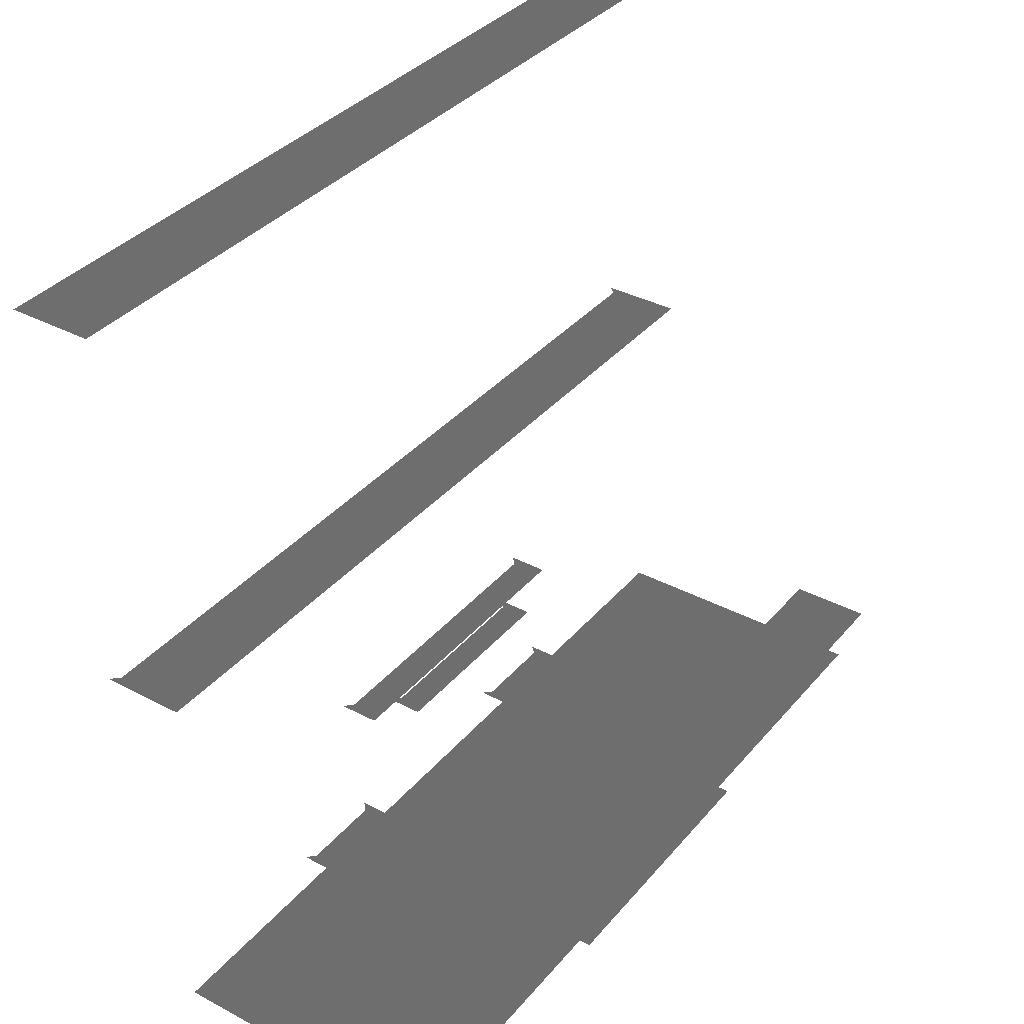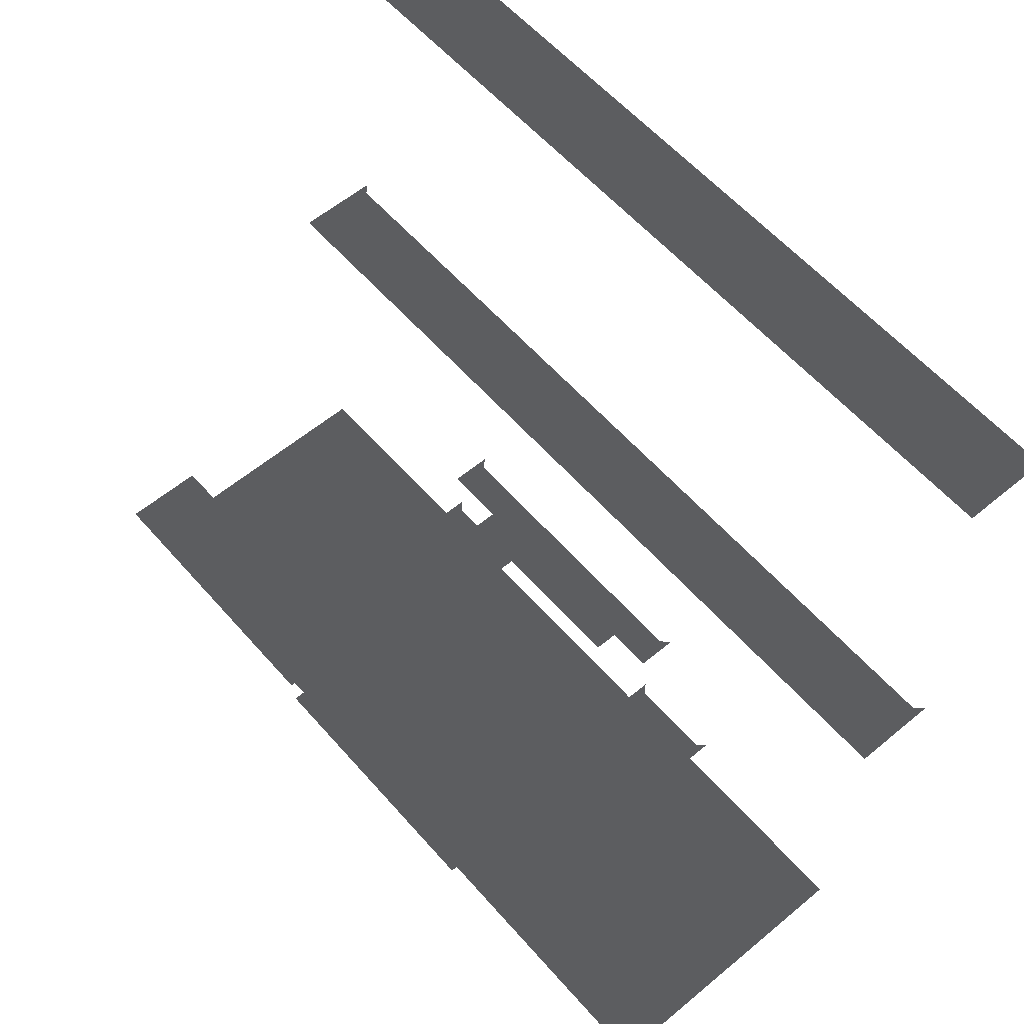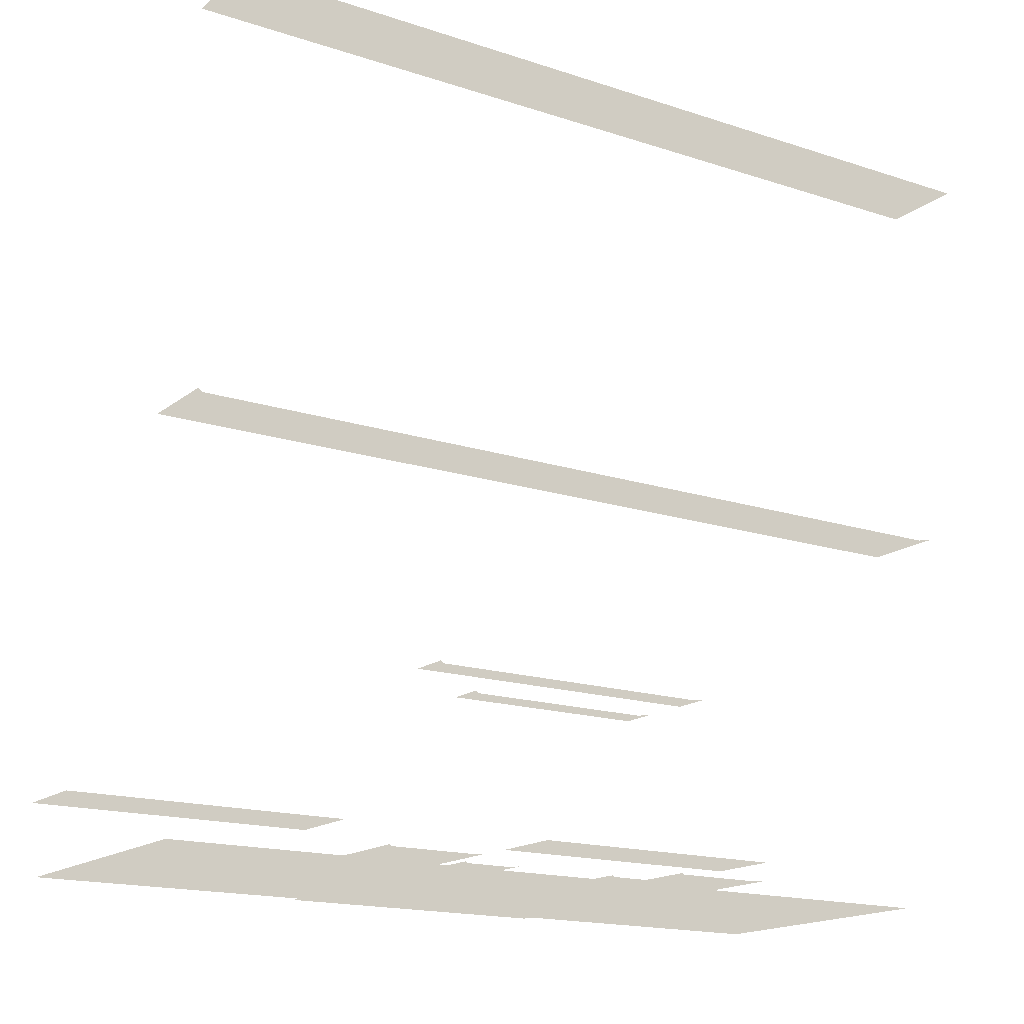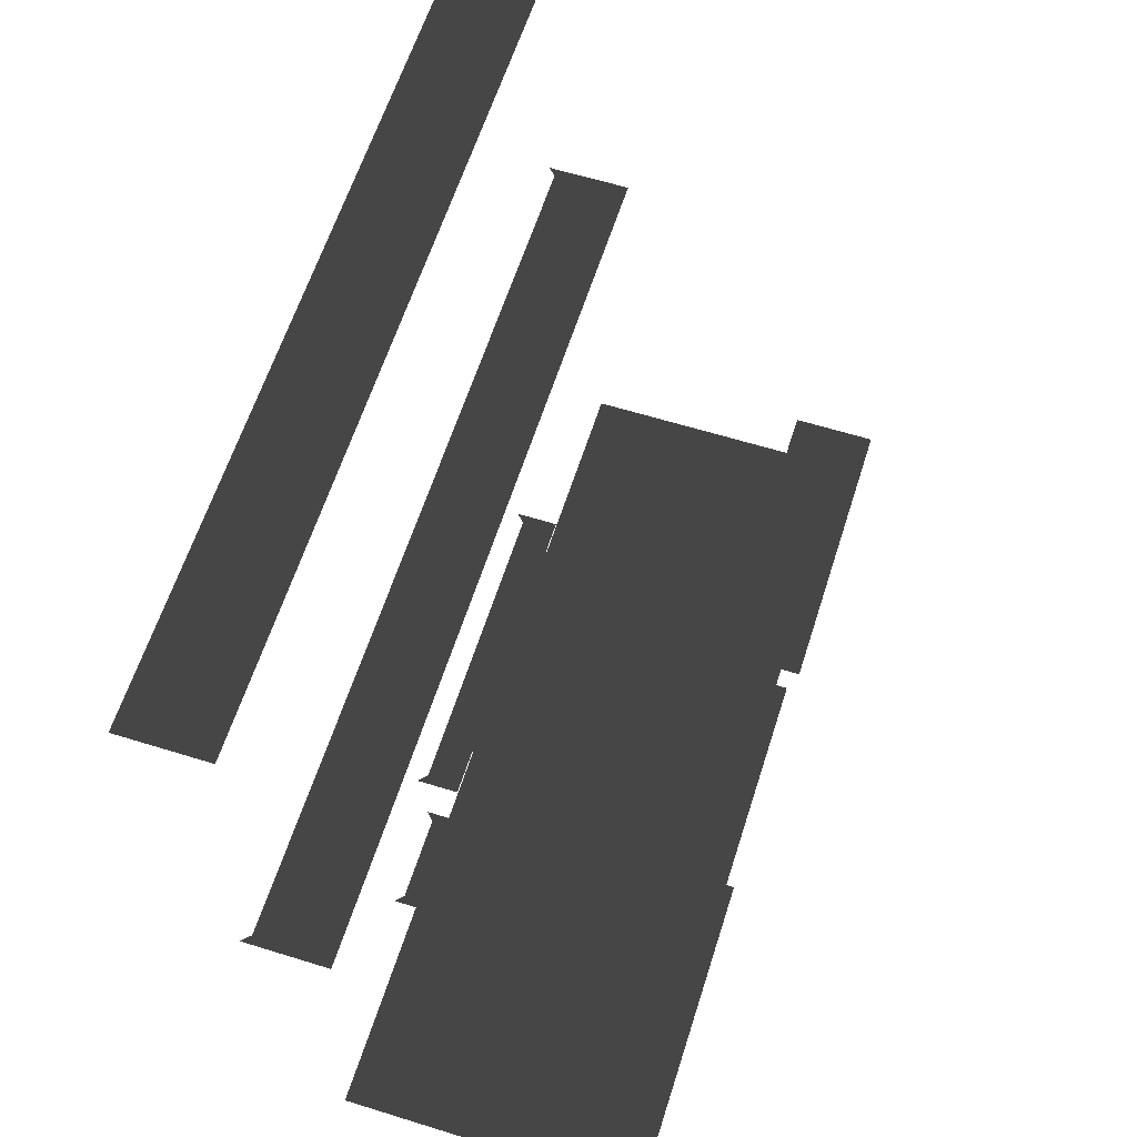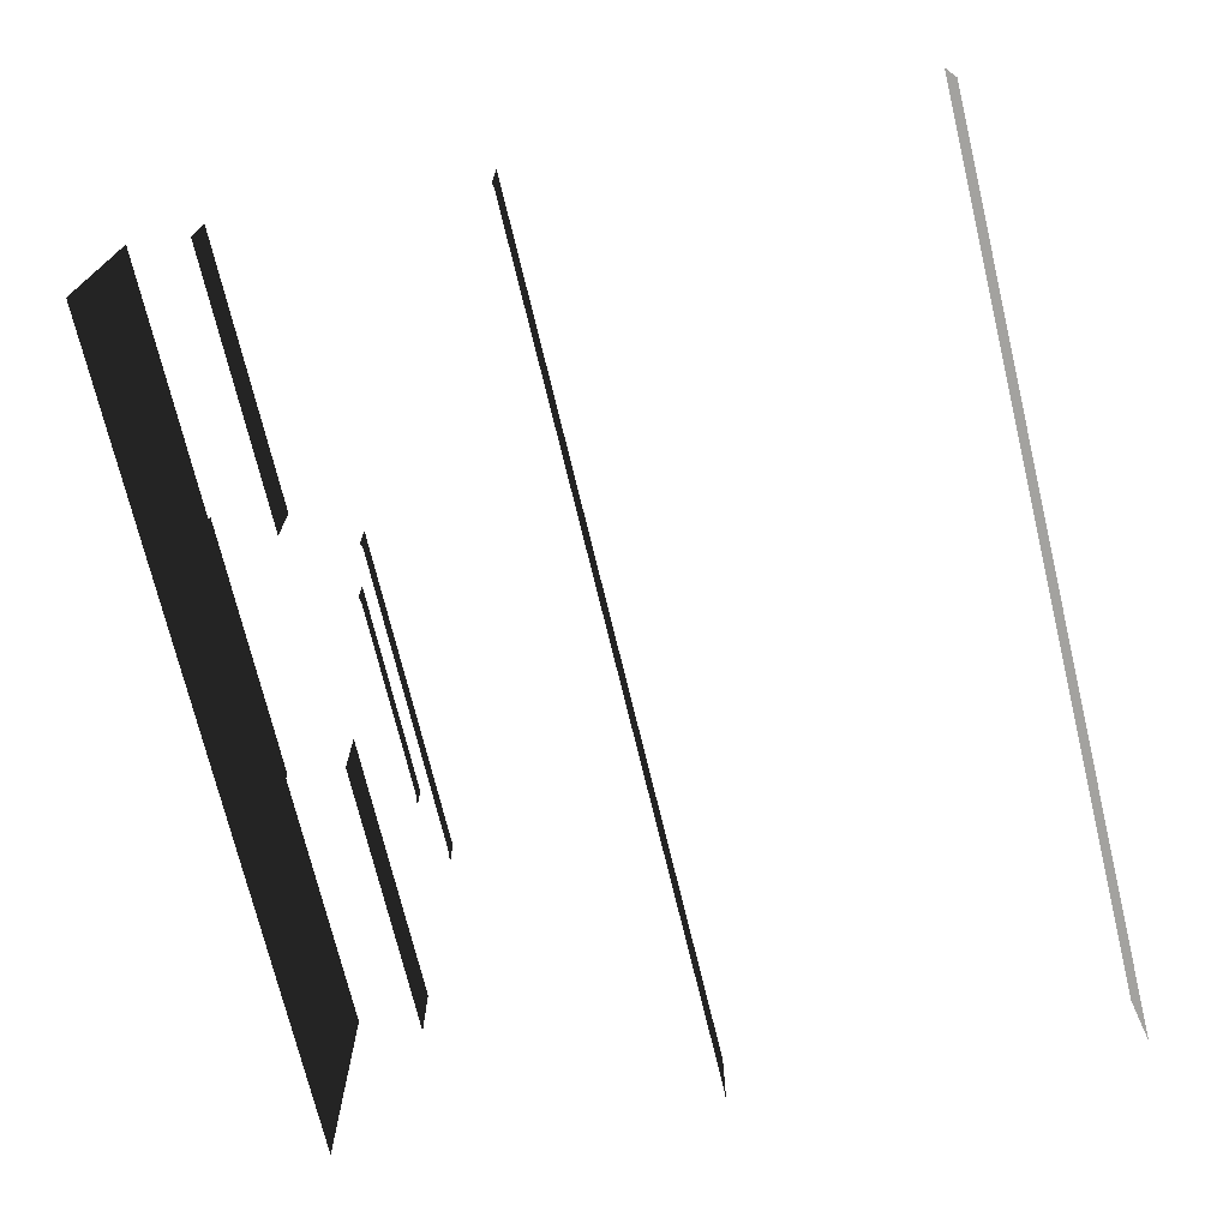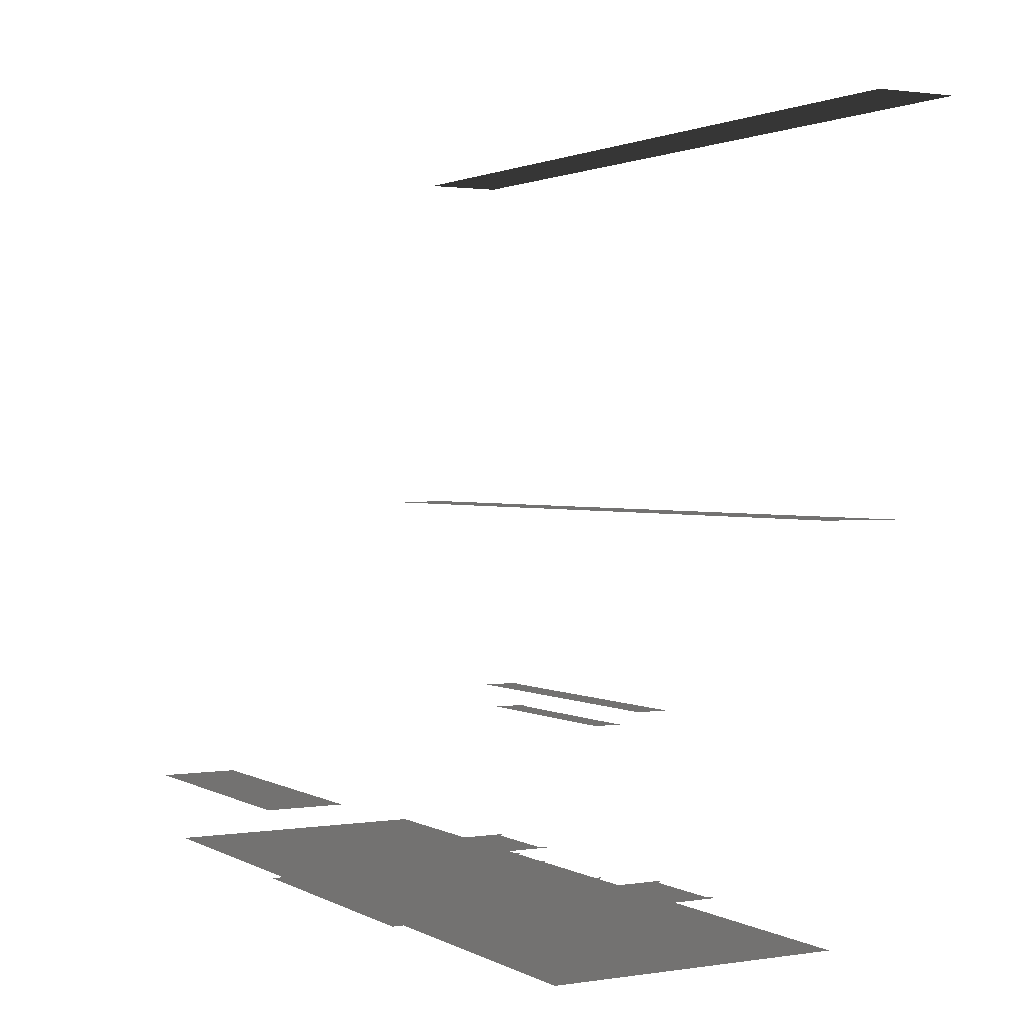
<metadata>
{"format":"obj","ext":"obj","renderer":"f3d","projection":"perspective","resolution":1024,"background":"white","views":[{"elev":36.2,"azim":124.7,"up":"+Z"},{"elev":58.3,"azim":-130.7,"up":"+Z"},{"elev":-16.8,"azim":-33.6,"up":"+Z"},{"elev":61.2,"azim":107.6,"up":"+Z"},{"elev":-72.6,"azim":-76.4,"up":"+Y"},{"elev":1.5,"azim":-119.1,"up":"+Z"}]}
</metadata>
<code>
v 8.8 -65.99 25.65
v -9.2 -67.41 25.65
v -9.2 -65.99 25.65
v 8.8 -67.41 25.65
v -2.8 -58.66 10.98
v -8.8 -60.08 10.98
v -8.8 -58.66 10.98
v -2.8 -60.08 10.98
v 3.133 -65 13.4
v -3.133 -64.48 13.4
v 3.133 -64.48 13.4
v -3.133 -65 13.4
v 2 -64.55 13.01
v -2 -64.14 13.01
v 2 -64.14 13.01
v -2 -64.55 13.01
v 8.8 -64.79 17.55
v -9.2 -66.21 17.55
v -9.2 -64.79 17.55
v 8.8 -66.21 17.55
v -3 -59 9.4
v -9 -65 9.4
v -9 -59 9.4
v 9 -65 9.4
v 3 -59 9.4
v 9 -59 9.4
v 8.8 -58.66 10.98
v 2.8 -60.08 10.98
v 2.8 -58.66 10.98
v 8.8 -60.08 10.98
v 2.585 -65.28 9.616
v 4.415 -63.79 9.616
v 4.415 -65.28 9.616
v 2.585 -63.79 9.616
v 1.32 -64.57 9.553
v 2.245 -63.94 9.553
v 2.245 -64.57 9.553
v 1.32 -63.94 9.553
v -1.321 -63.94 9.553
v -2.246 -64.57 9.553
v -2.246 -63.94 9.553
v -1.321 -64.57 9.553
v -4.415 -65.28 9.616
v -2.585 -63.79 9.616
v -2.585 -65.28 9.616
v -4.415 -63.79 9.616
v -3 -59 9.4
v 3 -58.75 9.4
v 3 -59 9.4
v -3 -58.75 9.4
v -2.246 -64.57 9.553
v -2.422 -63.76 9.553
v -2.246 -63.94 9.553
v -2.422 -64.75 9.553
v -2.246 -63.94 9.553
v -1.144 -63.76 9.553
v -1.321 -63.94 9.553
v -2.422 -63.76 9.553
v -1.321 -63.94 9.553
v -1.144 -64.75 9.553
v -1.321 -64.57 9.553
v -1.144 -63.76 9.553
v 2.245 -63.94 9.553
v 2.422 -64.75 9.553
v 2.245 -64.57 9.553
v 2.422 -63.76 9.553
v 1.32 -64.57 9.553
v 1.144 -63.76 9.553
v 1.32 -63.94 9.553
v 1.144 -64.75 9.553
v 1.32 -63.94 9.553
v 2.422 -63.76 9.553
v 2.245 -63.94 9.553
v 1.144 -63.76 9.553
v 4.415 -63.79 9.616
v 4.591 -65.46 9.616
v 4.415 -65.28 9.616
v 4.591 -63.61 9.616
v 2.585 -65.28 9.616
v 2.408 -63.61 9.616
v 2.585 -63.79 9.616
v 2.408 -65.46 9.616
v 2.585 -63.79 9.616
v 4.591 -63.61 9.616
v 4.415 -63.79 9.616
v 2.408 -63.61 9.616
v -2.585 -63.79 9.616
v -2.409 -65.46 9.616
v -2.585 -65.28 9.616
v -2.409 -63.61 9.616
v -4.415 -65.28 9.616
v -4.592 -63.61 9.616
v -4.415 -63.79 9.616
v -4.592 -65.46 9.616
v -4.415 -63.79 9.616
v -2.409 -63.61 9.616
v -2.585 -63.79 9.616
v -4.592 -63.61 9.616
v -9.2 -67.41 25.65
v -9.377 -65.82 25.65
v -9.2 -65.99 25.65
v -9.377 -67.58 25.65
v 8.977 -65.82 25.65
v 8.8 -65.99 25.65
v 8.977 -67.58 25.65
v 8.8 -67.41 25.65
v -9.2 -66.21 17.55
v -9.377 -64.62 17.55
v -9.2 -64.79 17.55
v -9.377 -66.38 17.55
v 8.977 -64.62 17.55
v 8.8 -64.79 17.55
v 8.977 -66.38 17.55
v 8.8 -66.21 17.55
v -2.8 -58.66 10.98
v -2.623 -60.25 10.98
v -2.8 -60.08 10.98
v -2.623 -58.49 10.98
v -8.977 -60.25 10.98
v -8.8 -60.08 10.98
v -8.977 -58.49 10.98
v -8.8 -58.66 10.98
v -3.133 -65 13.4
v -3.31 -64.31 13.4
v -3.133 -64.48 13.4
v -3.31 -65.18 13.4
v 3.31 -64.31 13.4
v 3.133 -64.48 13.4
v 3.31 -65.18 13.4
v 3.133 -65 13.4
v -2 -64.55 13.01
v -2.177 -63.96 13.01
v -2 -64.14 13.01
v -2.177 -64.73 13.01
v 2.177 -63.96 13.01
v 2 -64.14 13.01
v 2.177 -64.73 13.01
v 2 -64.55 13.01
v 2.8 -60.08 10.98
v 2.623 -58.49 10.98
v 2.8 -58.66 10.98
v 2.623 -60.25 10.98
v 8.977 -58.49 10.98
v 8.8 -58.66 10.98
v 8.977 -60.25 10.98
v 8.8 -60.08 10.98
g Exit_Door_Map_6538_8
f 1 3 2
f 2 4 1
f 5 7 6
f 6 8 5
f 9 11 10
f 10 12 9
f 13 15 14
f 14 16 13
f 17 19 18
f 18 20 17
f 21 23 22
f 21 22 24
f 25 21 24
f 25 24 26
f 27 29 28
f 28 30 27
f 31 33 32
f 32 34 31
f 35 37 36
f 36 38 35
f 39 41 40
f 40 42 39
f 43 45 44
f 44 46 43
f 47 49 48
f 48 50 47
f 51 53 52
f 52 54 51
f 55 57 56
f 56 58 55
f 59 61 60
f 60 62 59
f 63 65 64
f 64 66 63
f 67 69 68
f 68 70 67
f 71 73 72
f 72 74 71
f 75 77 76
f 76 78 75
f 79 81 80
f 80 82 79
f 83 85 84
f 84 86 83
f 87 89 88
f 88 90 87
f 91 93 92
f 92 94 91
f 95 97 96
f 96 98 95
f 99 101 100
f 100 102 99
f 103 100 101
f 101 104 103
f 105 103 104
f 104 106 105
f 106 99 102
f 102 105 106
f 107 109 108
f 108 110 107
f 111 108 109
f 109 112 111
f 113 111 112
f 112 114 113
f 115 117 116
f 116 118 115
f 119 116 117
f 117 120 119
f 121 119 120
f 120 122 121
f 122 115 118
f 118 121 122
f 123 125 124
f 124 126 123
f 127 124 125
f 125 128 127
f 129 127 128
f 128 130 129
f 131 133 132
f 132 134 131
f 135 132 133
f 133 136 135
f 137 135 136
f 136 138 137
f 139 141 140
f 140 142 139
f 143 140 141
f 141 144 143
f 145 143 144
f 144 146 145
f 146 139 142
f 142 145 146

</code>
